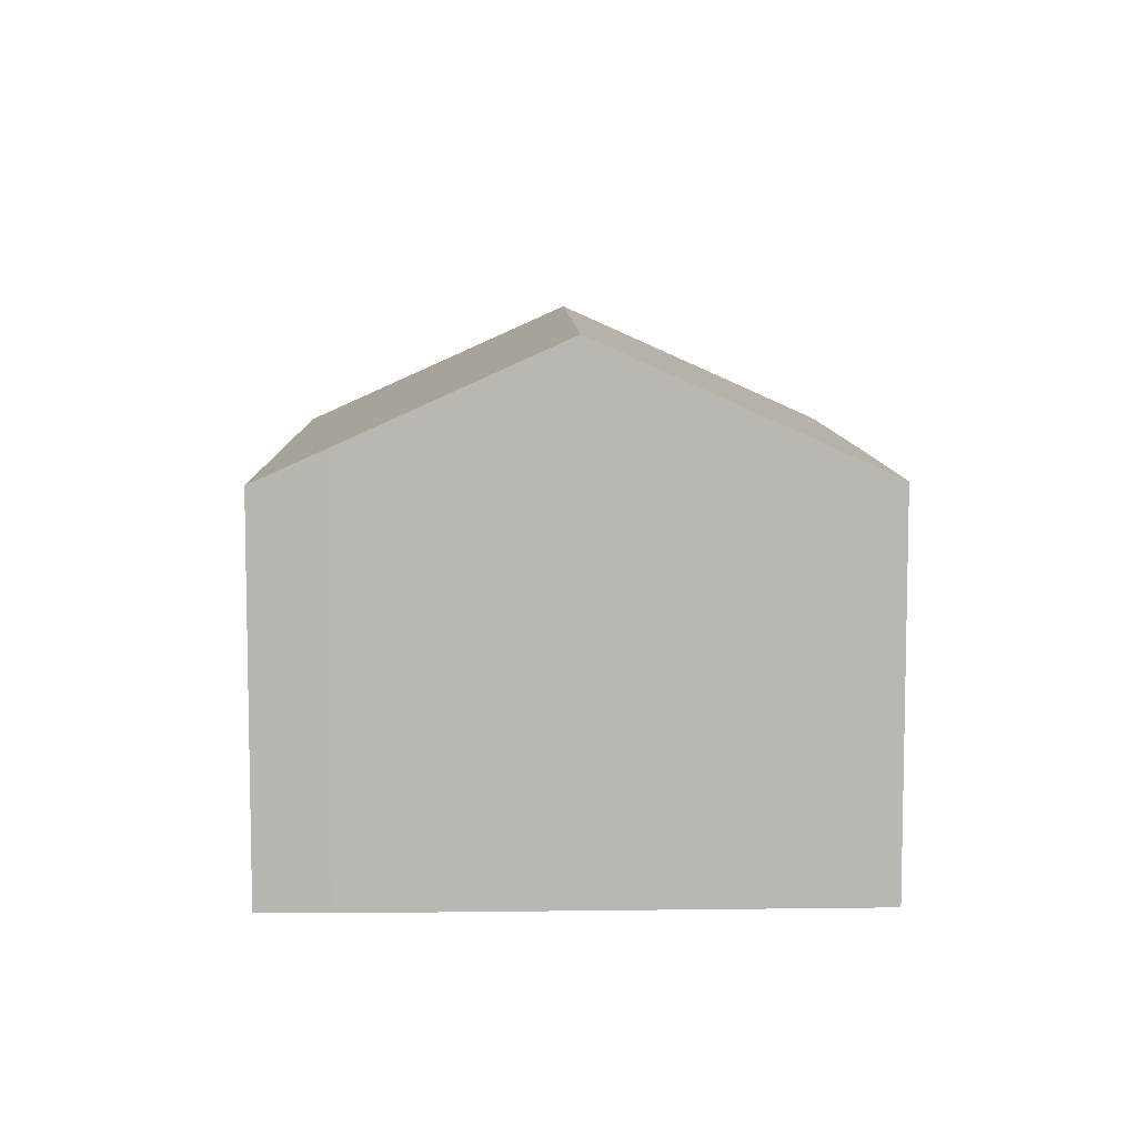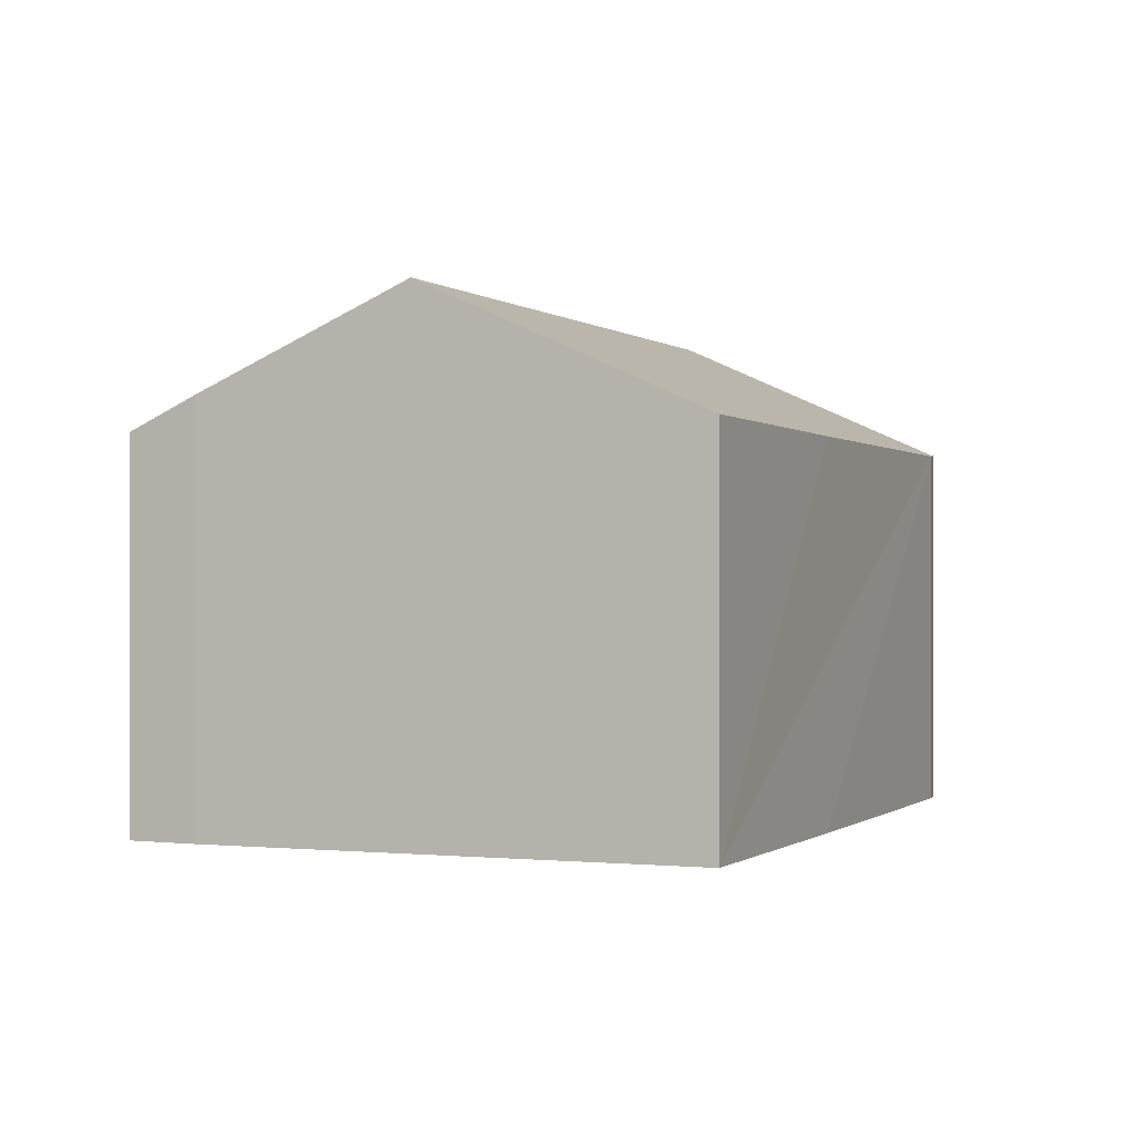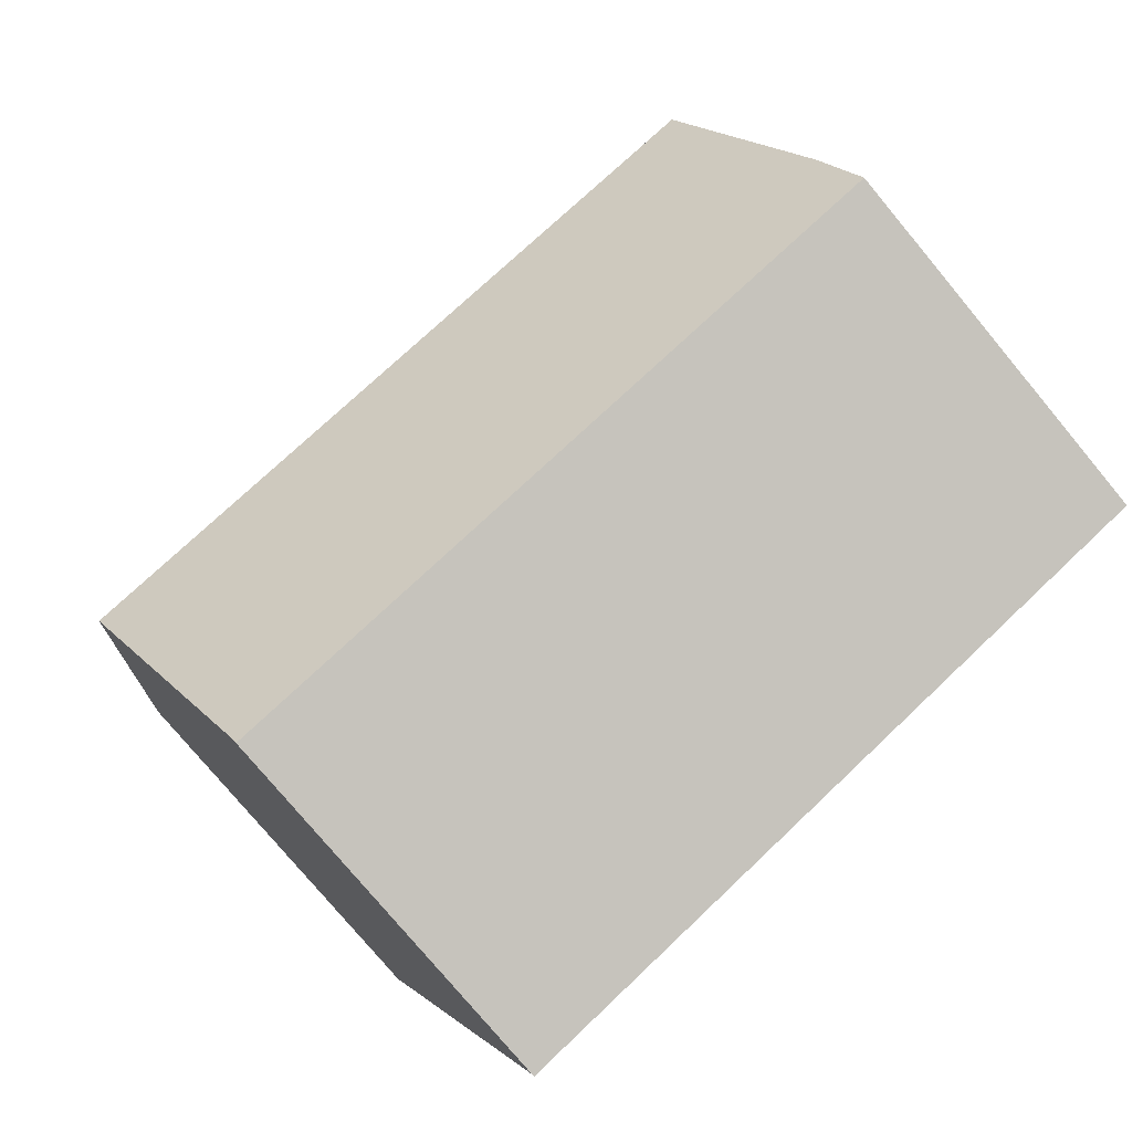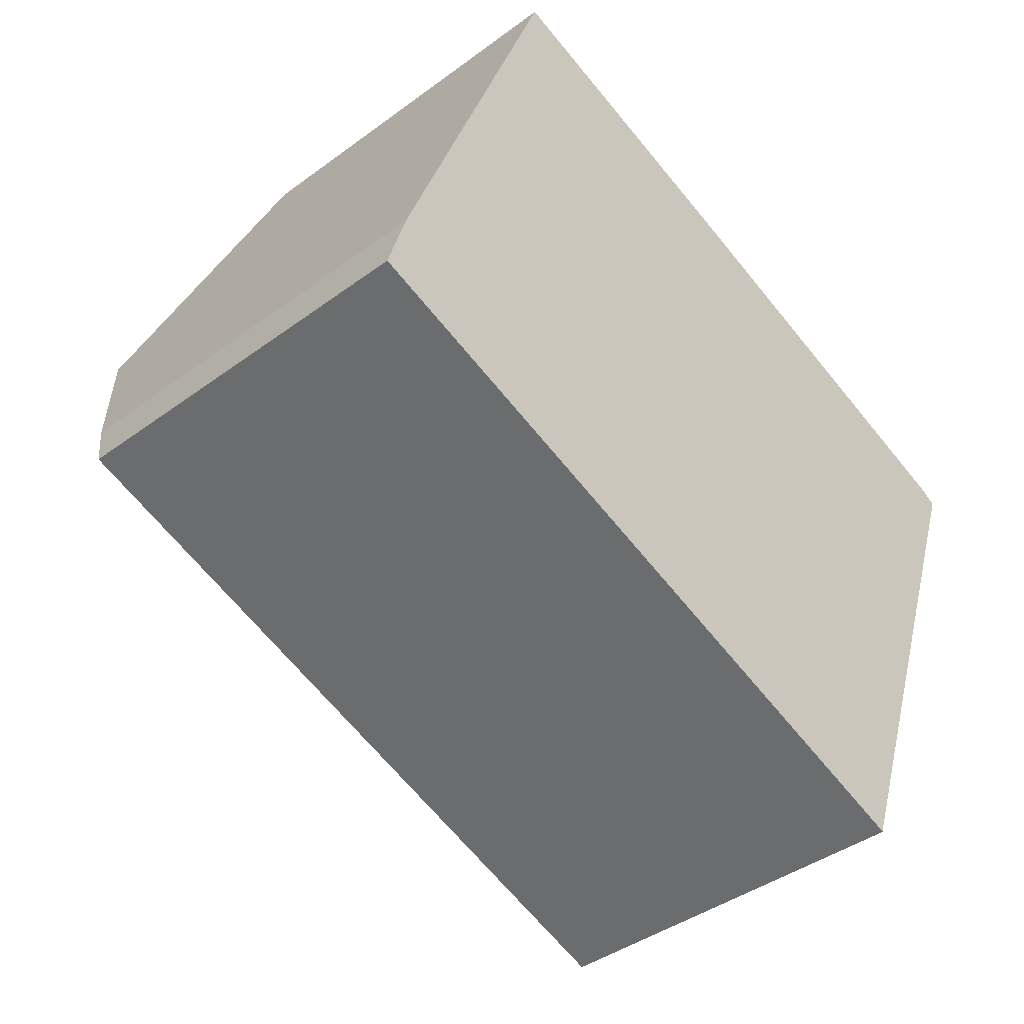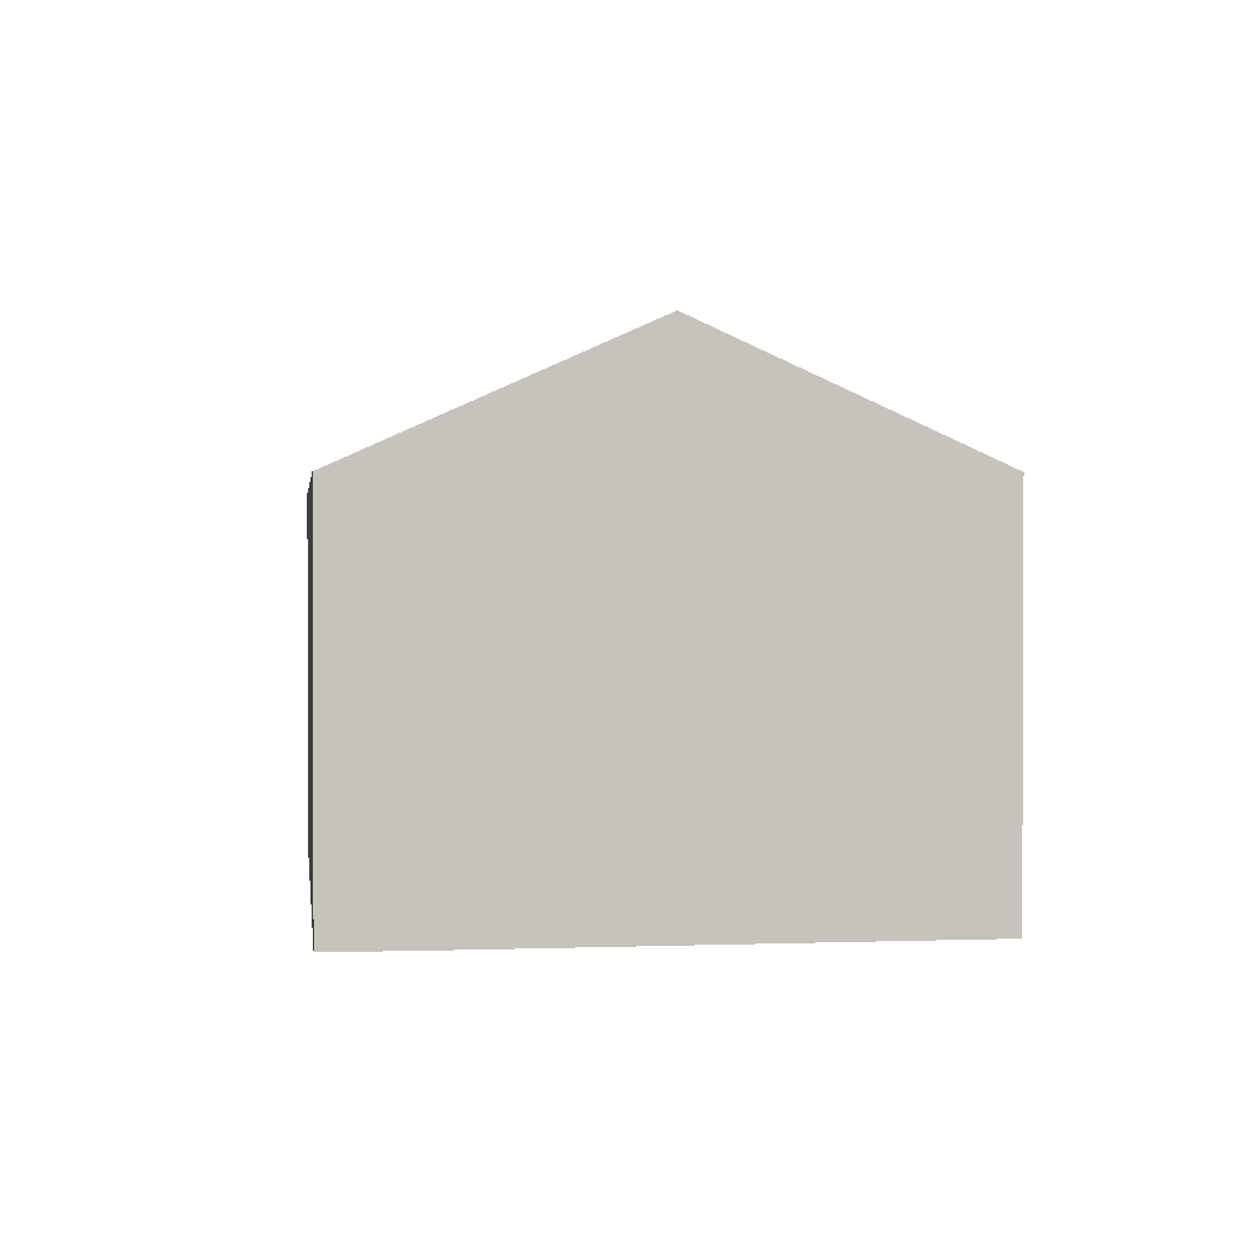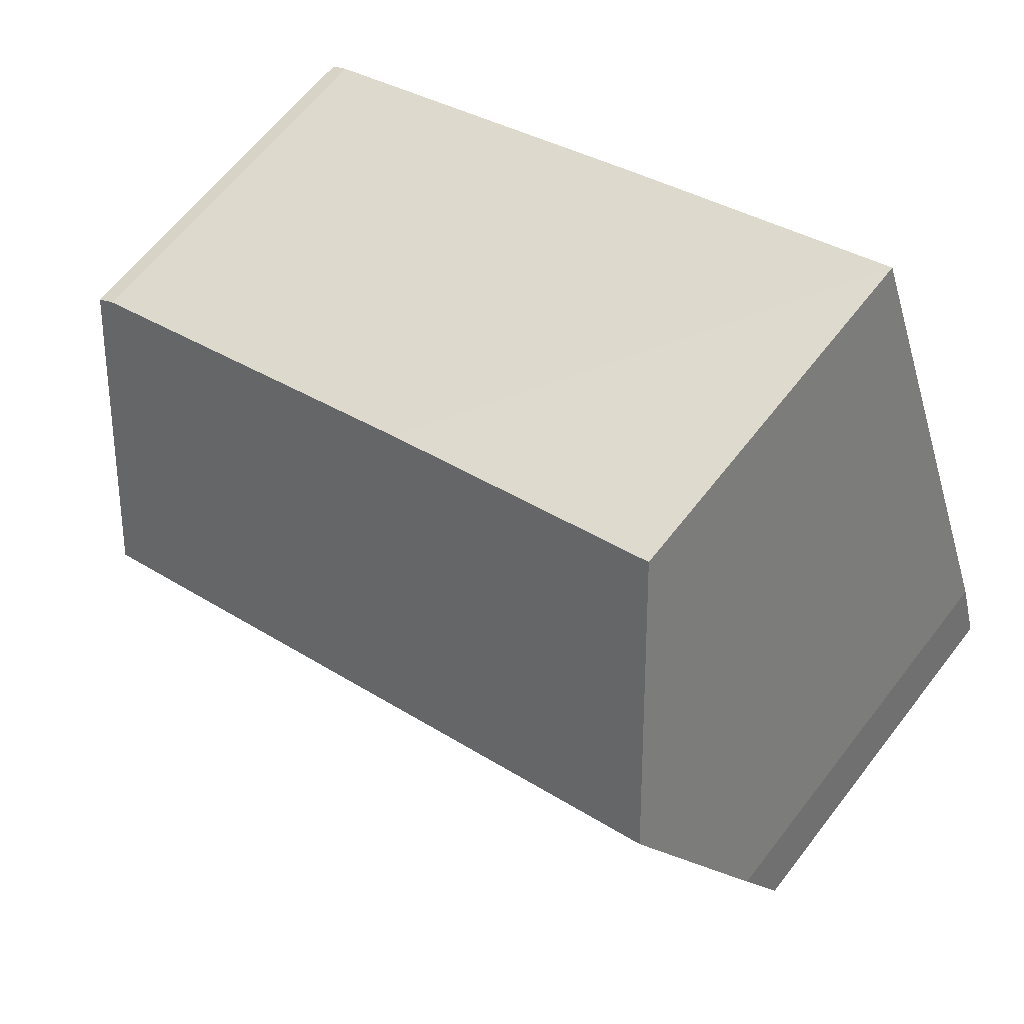
<metadata>
{"format":"obj","ext":"obj","renderer":"f3d","projection":"perspective","resolution":1024,"background":"white","views":[{"elev":8.0,"azim":-71.7,"up":"+Y"},{"elev":-0.3,"azim":-48.0,"up":"+Y"},{"elev":-77.7,"azim":-140.2,"up":"+Z"},{"elev":-41.0,"azim":-48.0,"up":"+Z"},{"elev":1.3,"azim":-77.4,"up":"+Y"},{"elev":62.8,"azim":-142.4,"up":"+Z"}]}
</metadata>
<code>
v  2.974 5.777 8.204
v  11.94 7.715 0.415
v  1.464 7.715 4.144
v  7.383 5.745 6.709
v  13.16 5.74 4.665
v  13.42 5.762 4.52
v  0 5.748 3.52e-16
v  10.49 5.811 -3.586
v  10.46 5.748 -3.721
v  0.31 6.233 1.04
v  2.974 -5.023e-16 8.204
v  1.464 -2.537e-16 4.144
v  0.31 -6.368e-17 1.04
v  0 0 0
v  7.383 -4.108e-16 6.709
v  13.16 -2.856e-16 4.665
v  13.42 -2.768e-16 4.52
v  11.94 -2.541e-17 0.415
v  10.49 2.196e-16 -3.586
v  10.46 2.278e-16 -3.721
g defaultobject
f 1 2 3
f 2 1 4
f 2 4 5
f 2 5 6
f 7 8 9
f 8 7 2
f 2 7 3
f 3 7 10
f 10 1 3
f 1 10 11
f 11 10 12
f 12 10 13
f 7 13 10
f 13 7 14
f 11 4 1
f 4 11 5
f 5 11 15
f 5 15 16
f 5 17 6
f 17 5 16
f 17 2 6
f 2 17 8
f 8 17 18
f 8 18 19
f 19 9 8
f 9 19 20
f 20 7 9
f 7 20 14
f 16 18 17
f 18 16 15
f 18 15 11
f 18 11 19
f 19 11 12
f 19 12 20
f 20 12 14
f 14 12 13

</code>
